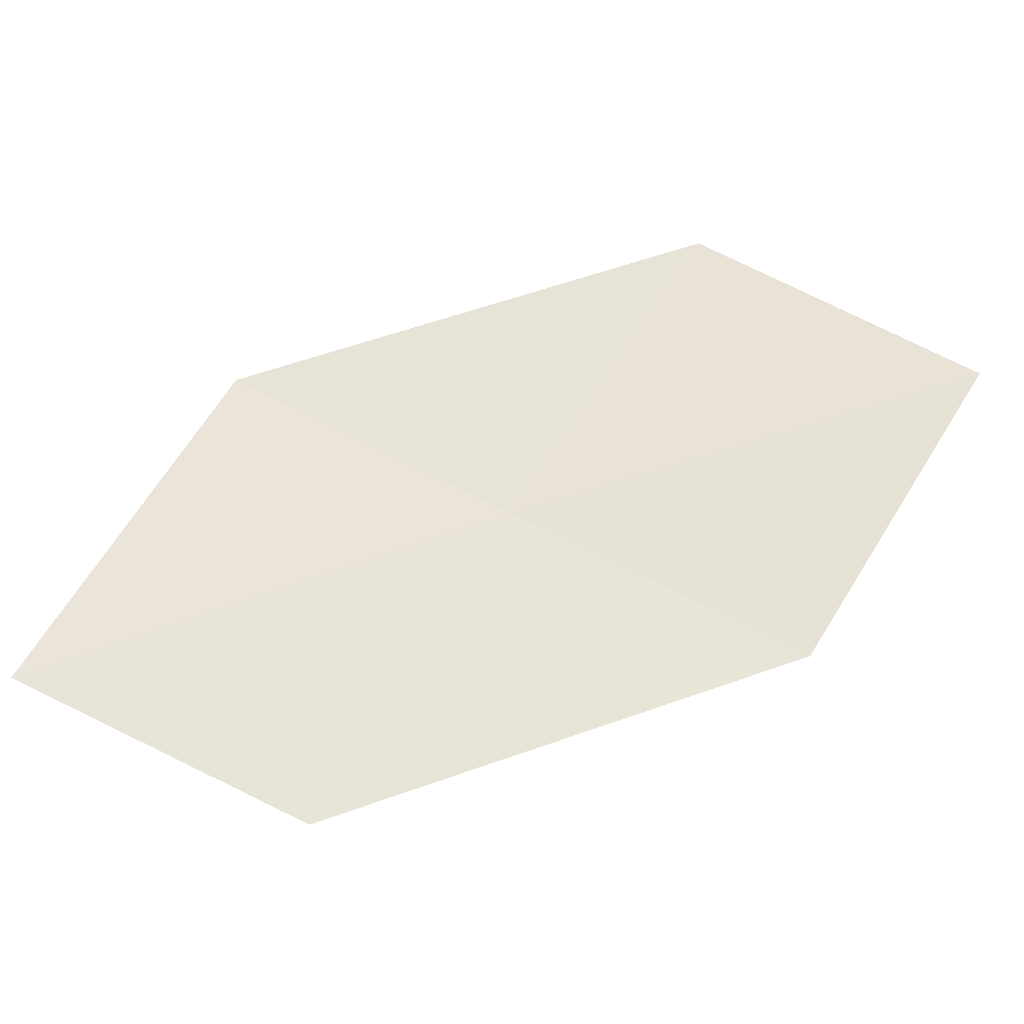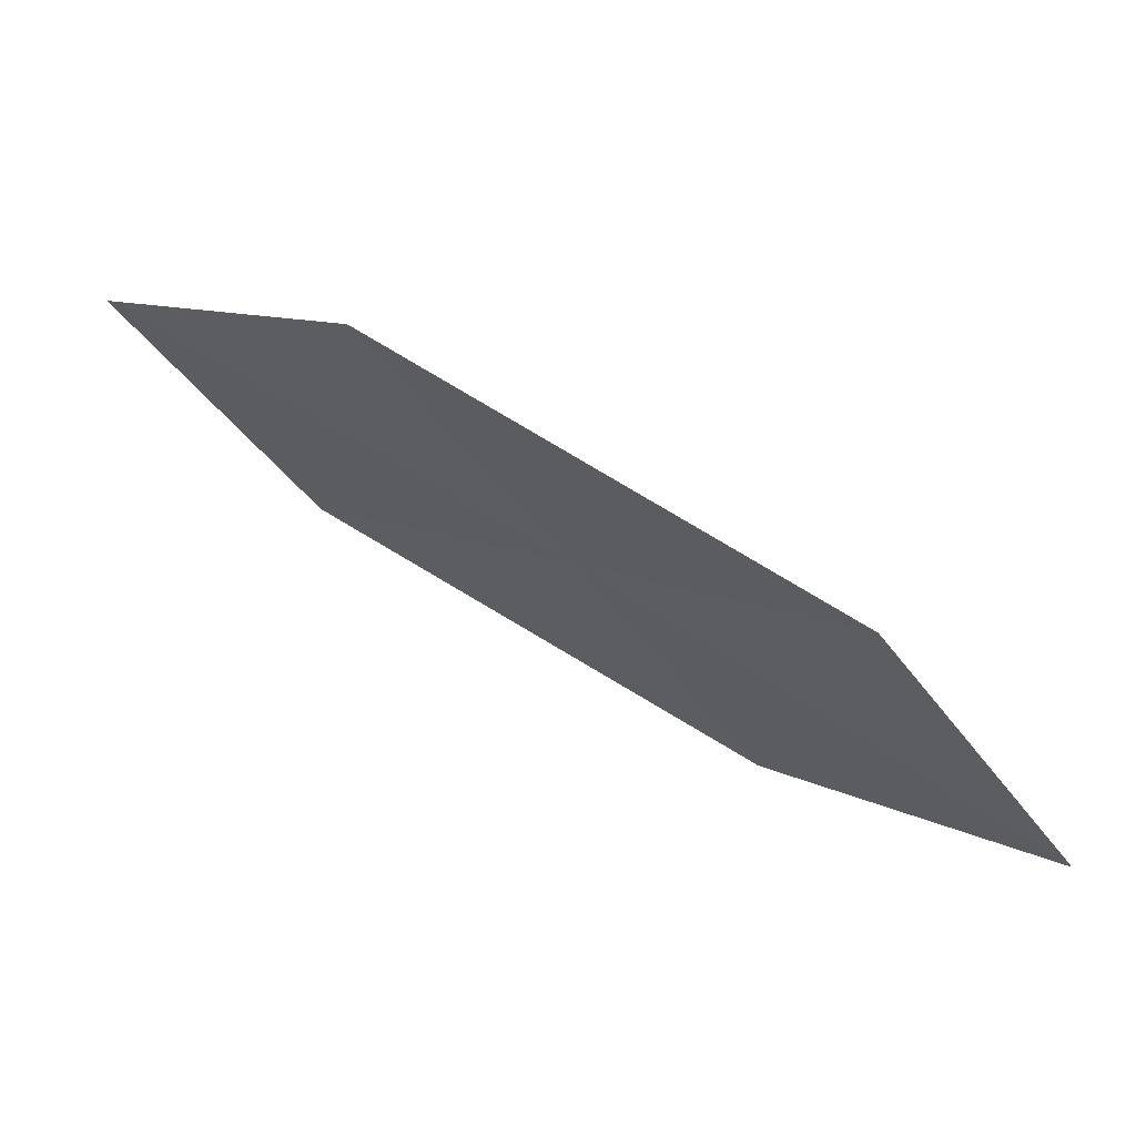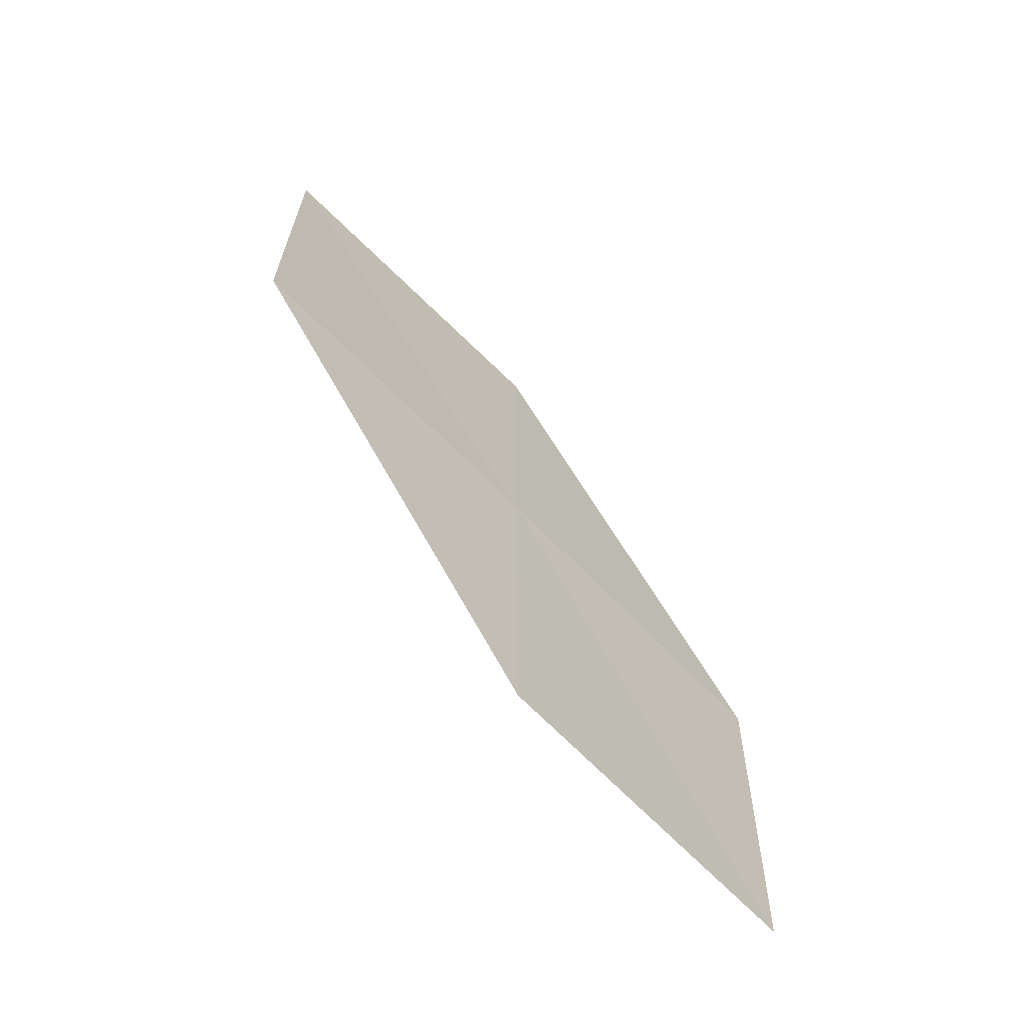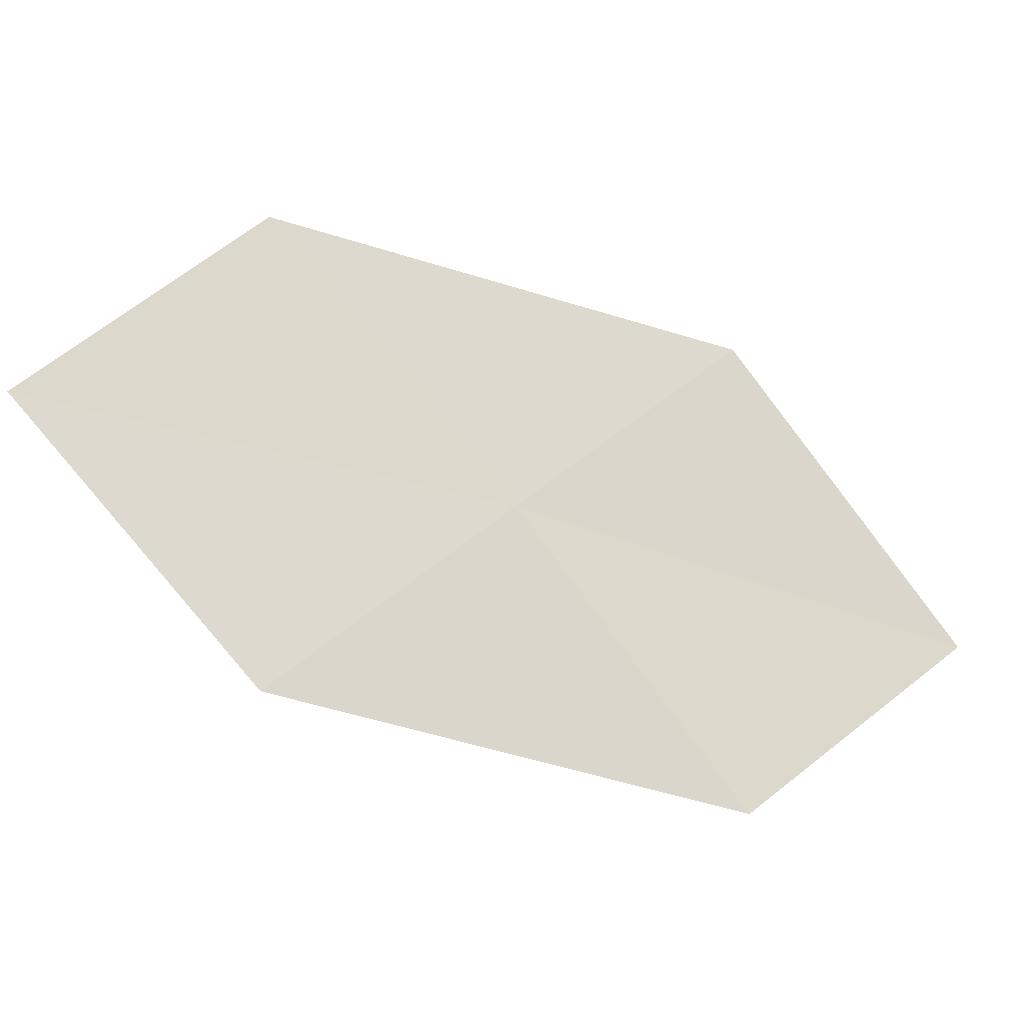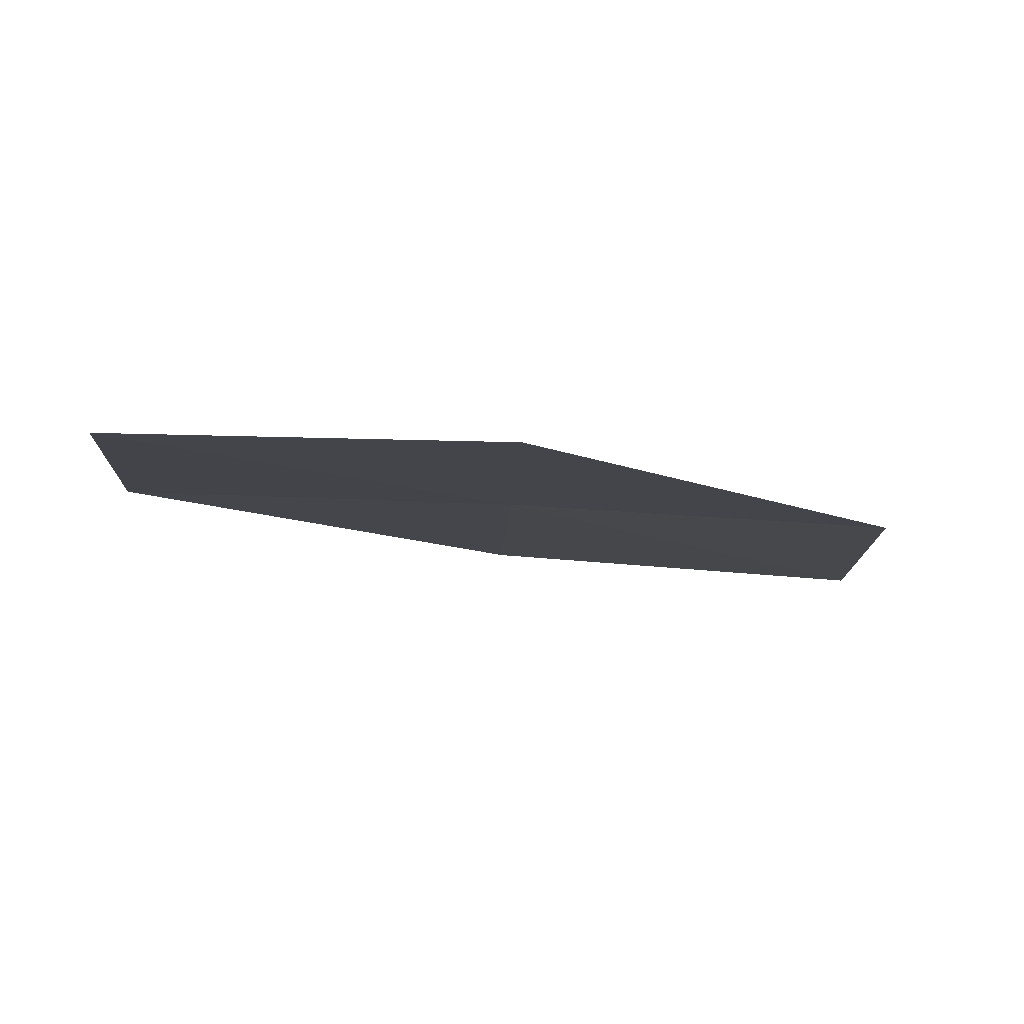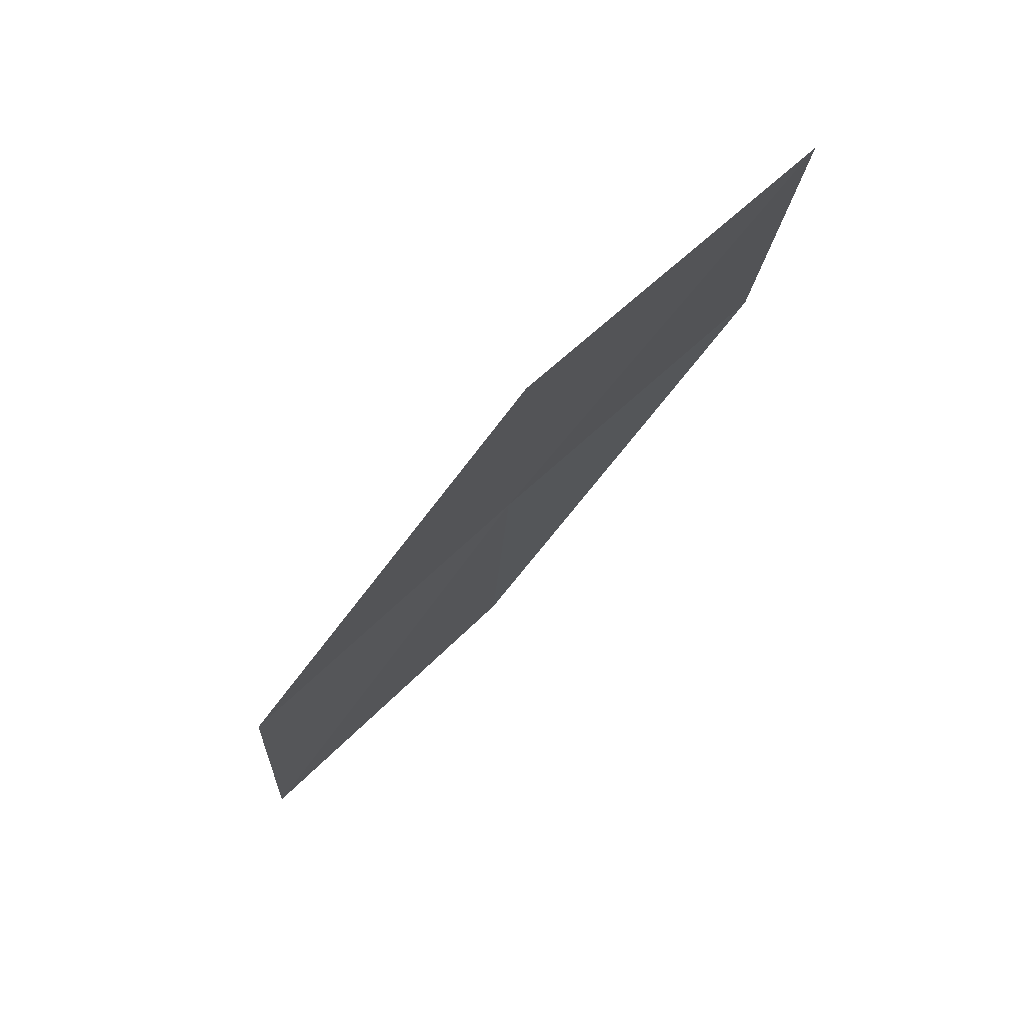
<metadata>
{"format":"obj","ext":"obj","renderer":"f3d","projection":"perspective","resolution":1024,"background":"white","views":[{"elev":-56.6,"azim":-136.1,"up":"+Y"},{"elev":-78.8,"azim":5.9,"up":"+Y"},{"elev":72.8,"azim":-84.5,"up":"+Y"},{"elev":7.5,"azim":19.9,"up":"+Y"},{"elev":39.2,"azim":-50.0,"up":"+Z"},{"elev":-66.0,"azim":91.7,"up":"+Y"}]}
</metadata>
<code>
v 14.51 13.4 24.83
v 15.83 12.86 23.93
v 15.29 12.42 24.76
v 15.03 13.88 24.01
v 13.68 14.34 24.92
v 13.98 12.91 25.64
v 13.17 13.81 25.71
f 1 3 2
f 1 2 4
f 1 4 5
f 1 6 3
f 1 7 6
f 1 5 7

</code>
